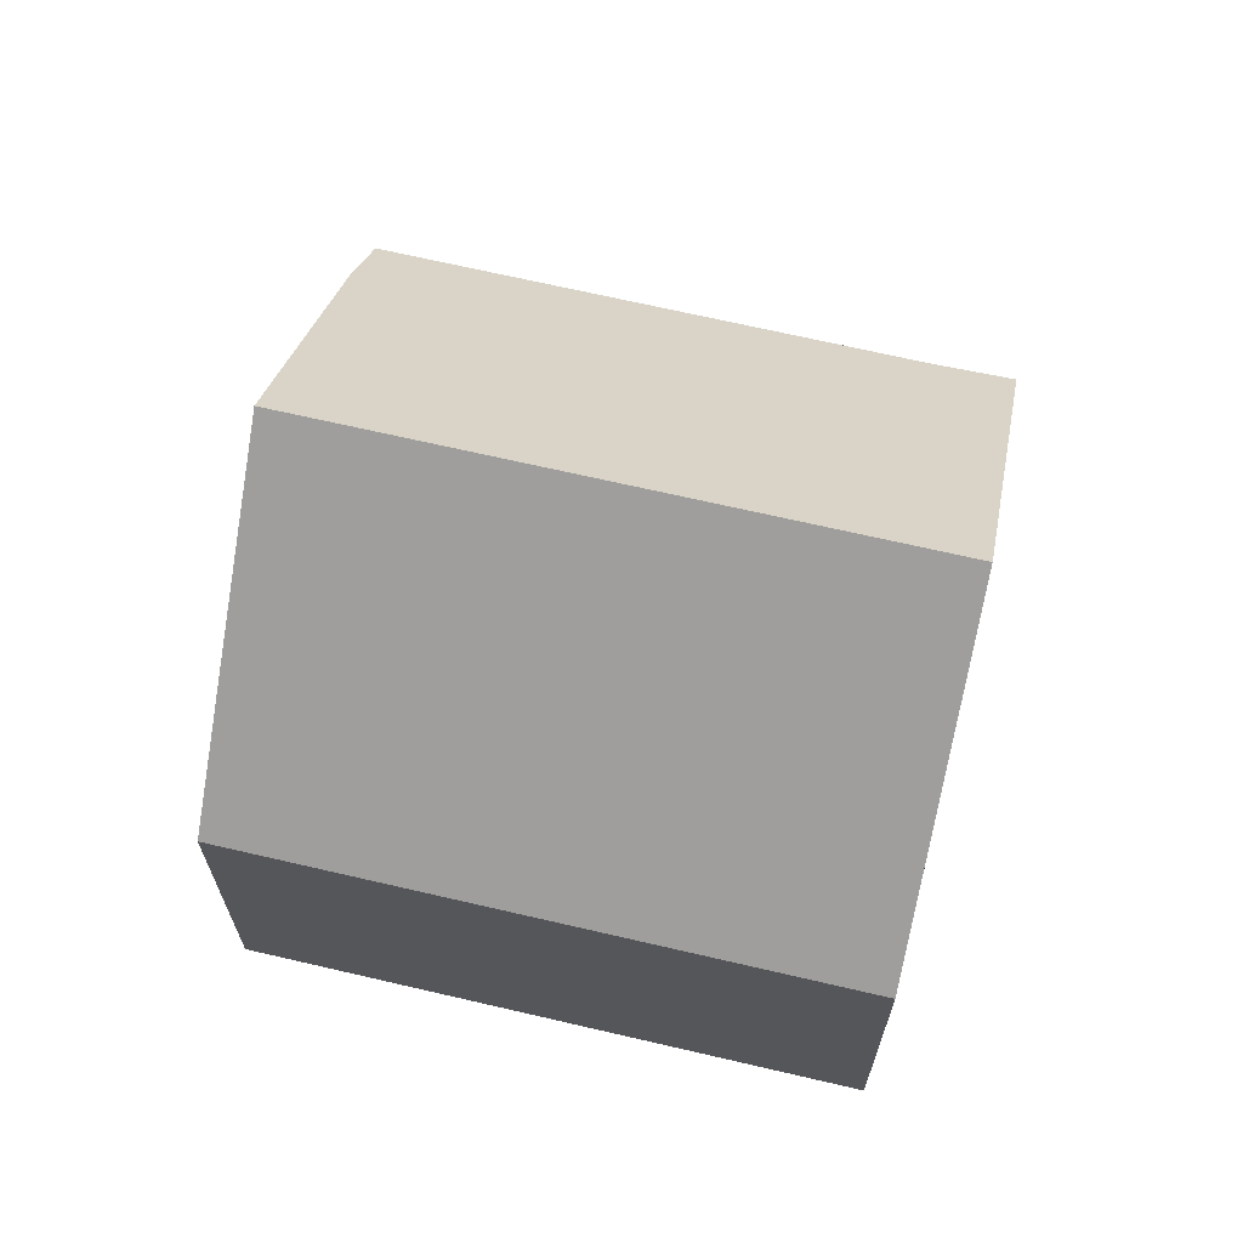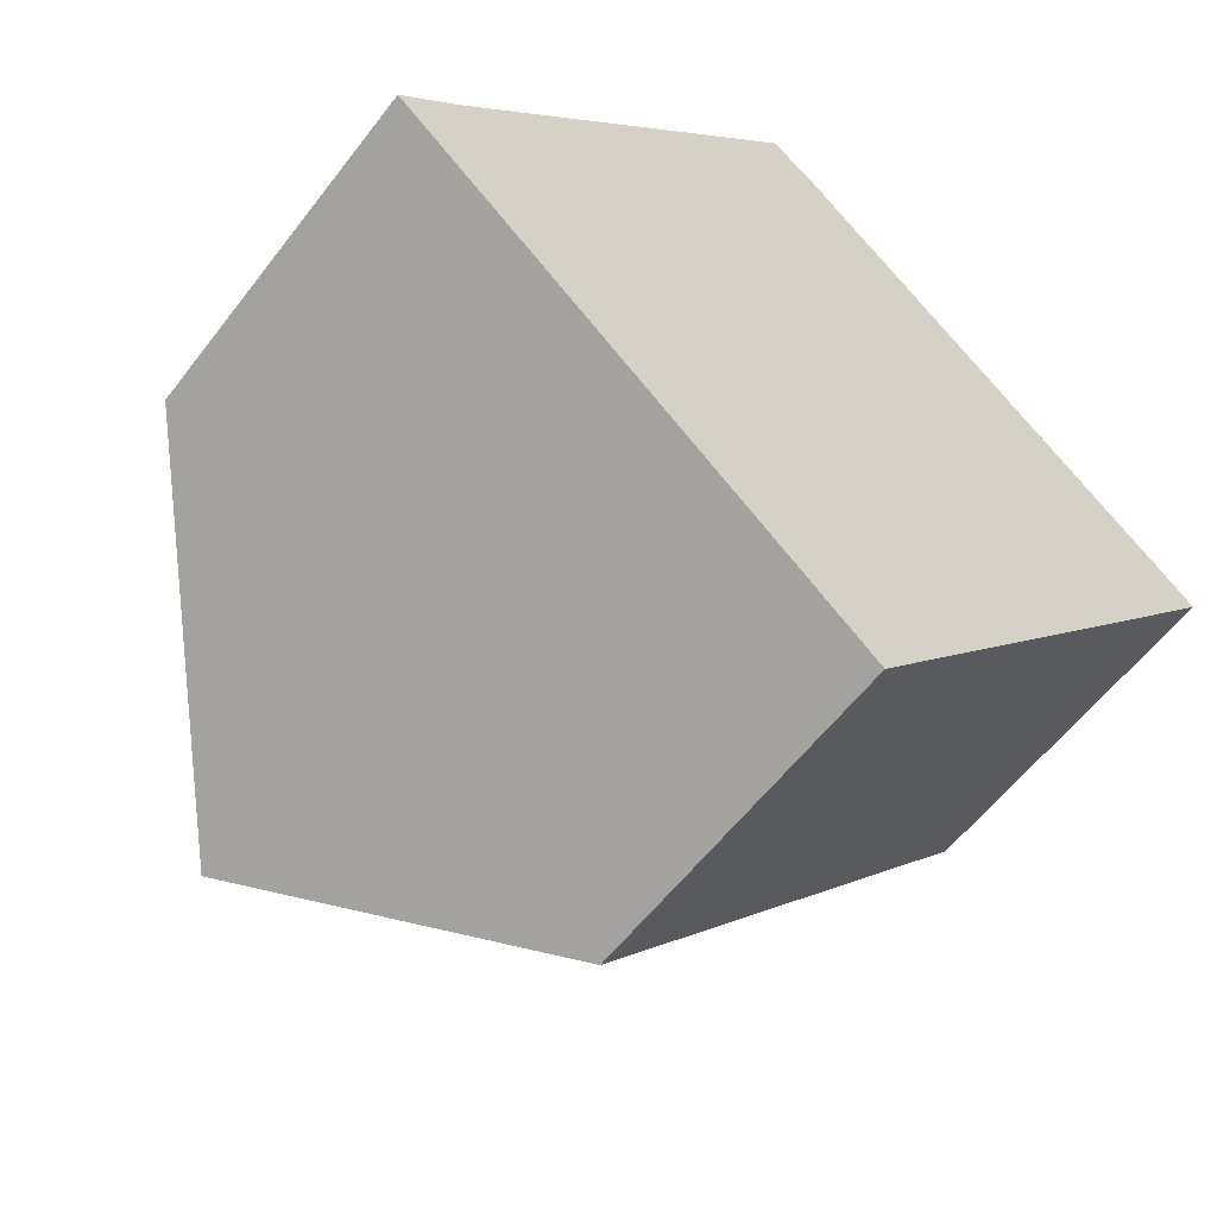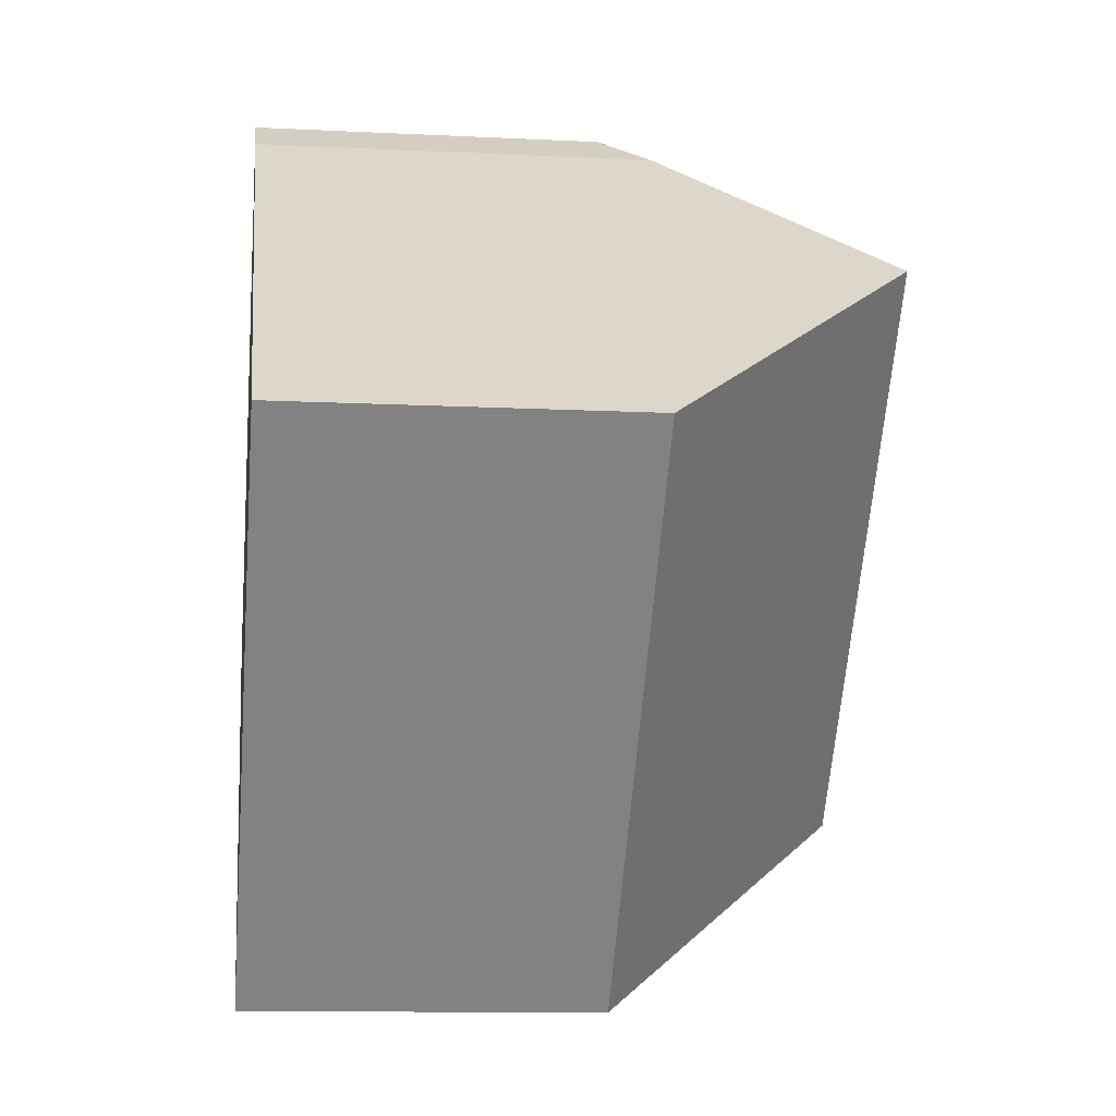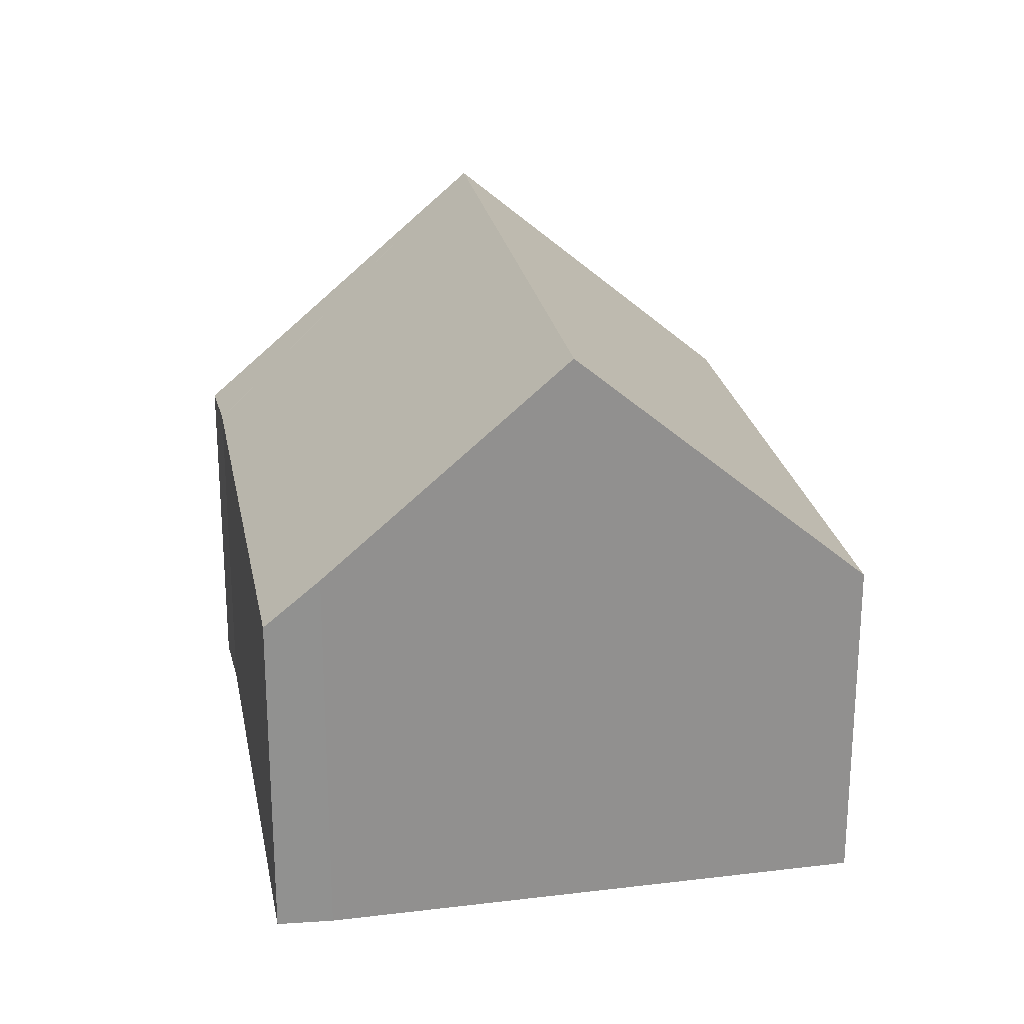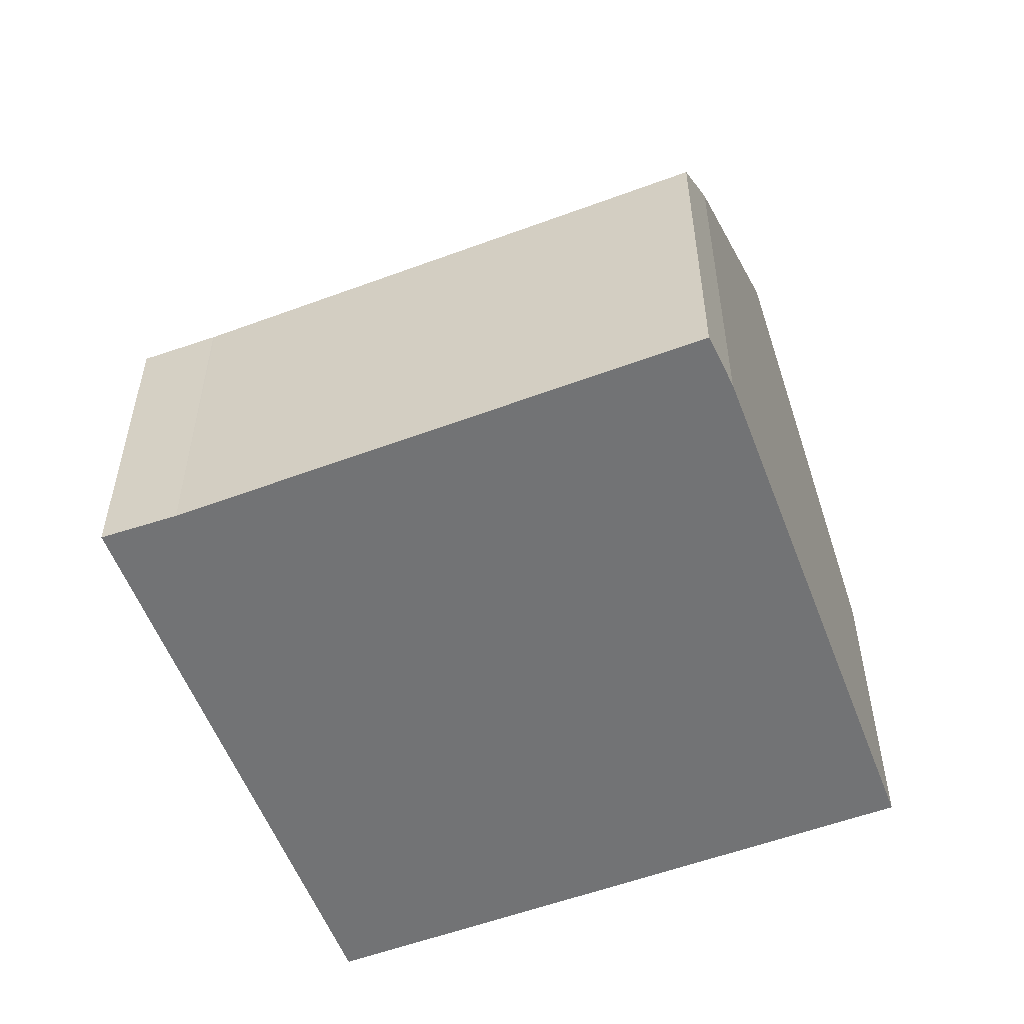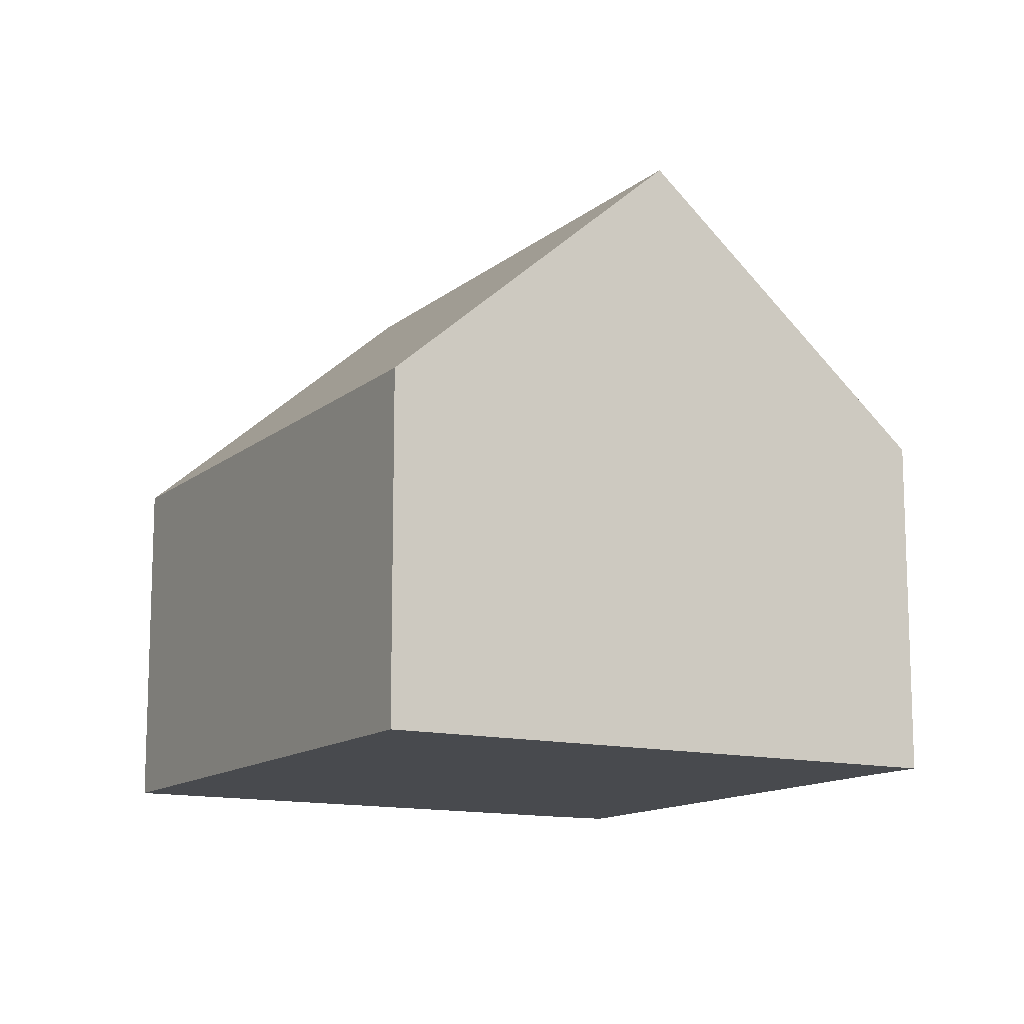
<metadata>
{"format":"obj","ext":"obj","renderer":"f3d","projection":"perspective","resolution":1024,"background":"white","views":[{"elev":67.7,"azim":144.2,"up":"+Y"},{"elev":-57.5,"azim":-36.9,"up":"+Z"},{"elev":-11.6,"azim":83.1,"up":"+Z"},{"elev":24.6,"azim":30.4,"up":"+Y"},{"elev":-55.9,"azim":-27.7,"up":"+Y"},{"elev":-12.9,"azim":-168.5,"up":"+Y"}]}
</metadata>
<code>
v  6.93 5.965 6.601
v  0.84 5.255 0.888
v  6.235 5.235 7.118
v  9.757 9.164 4.08
v  3.508 9.164 -3.094
v  13.22 5.248 0.994
v  6.985 5.248 -6.16
v  0.855 6.176 -0.754
v  0.824 5.256 0.869
v  0 5.213 3.192e-16
v  0.824 -5.321e-17 0.869
v  0 0 0
v  6.235 -4.359e-16 7.118
v  0.84 -5.437e-17 0.888
v  6.93 -4.042e-16 6.601
v  9.757 -2.498e-16 4.08
v  13.22 -6.086e-17 0.994
v  6.985 3.772e-16 -6.16
v  3.508 1.895e-16 -3.094
v  0.855 4.617e-17 -0.754
g defaultobject
f 1 2 3
f 2 1 4
f 2 4 5
f 6 5 4
f 5 6 7
f 8 9 5
f 9 8 10
f 2 5 9
f 10 11 9
f 11 10 12
f 11 2 9
f 2 11 3
f 3 11 13
f 13 11 14
f 3 15 1
f 15 3 13
f 1 6 4
f 6 1 15
f 6 15 16
f 6 16 17
f 17 7 6
f 7 17 18
f 18 5 7
f 5 18 8
f 8 18 19
f 8 19 10
f 10 19 20
f 10 20 12
f 14 15 13
f 15 14 16
f 16 14 17
f 17 14 11
f 17 11 18
f 18 11 20
f 20 11 12
f 18 20 19

</code>
